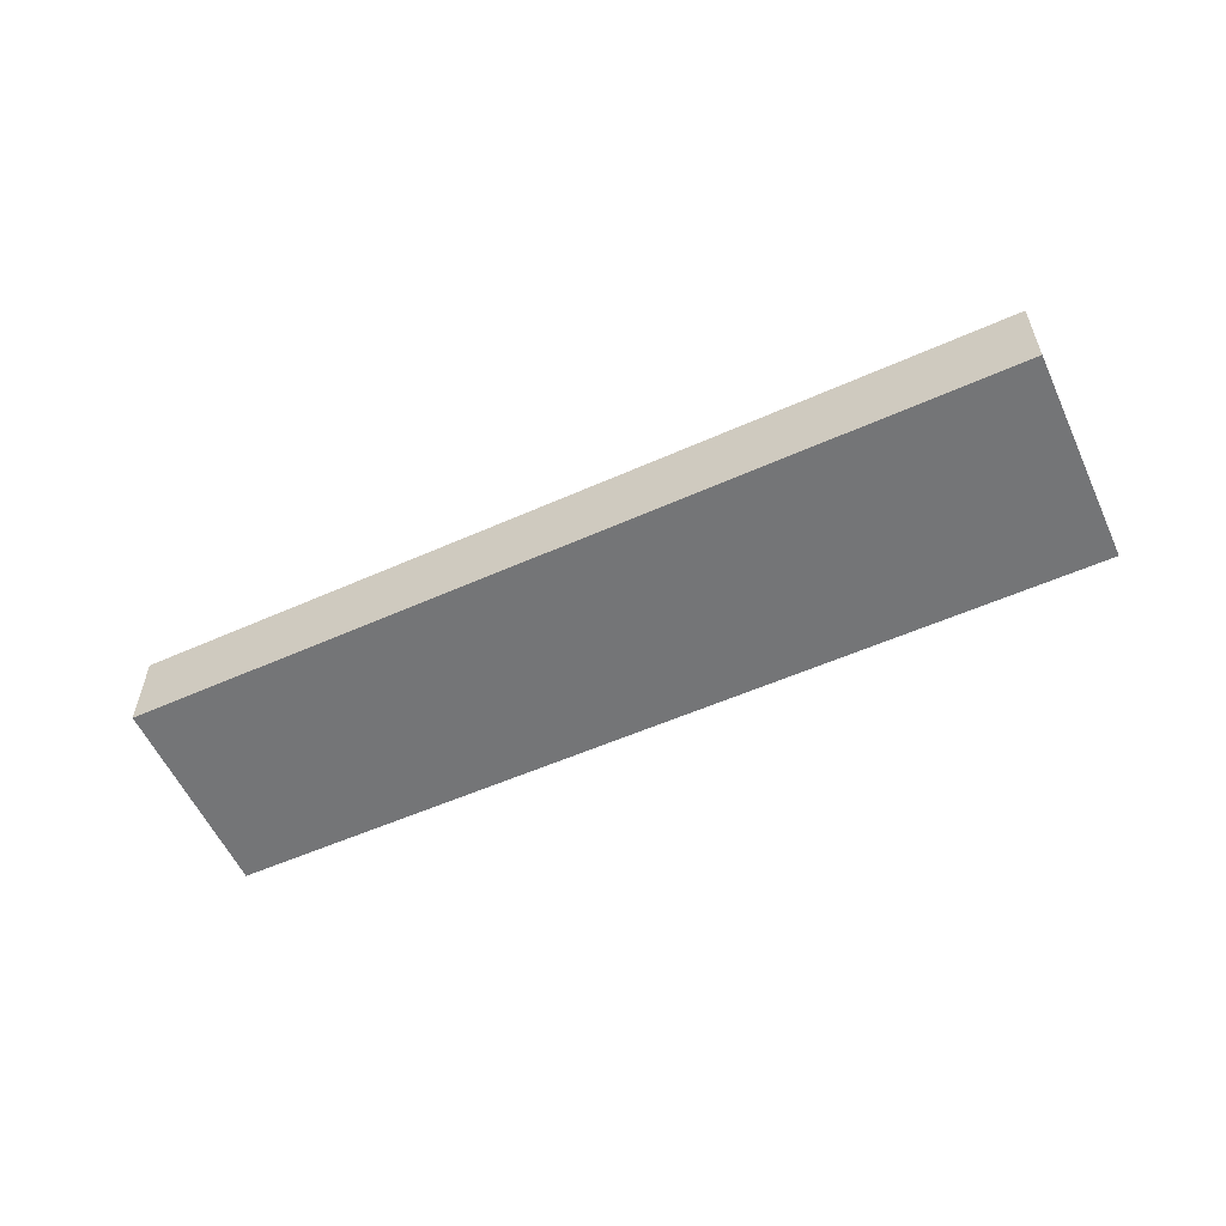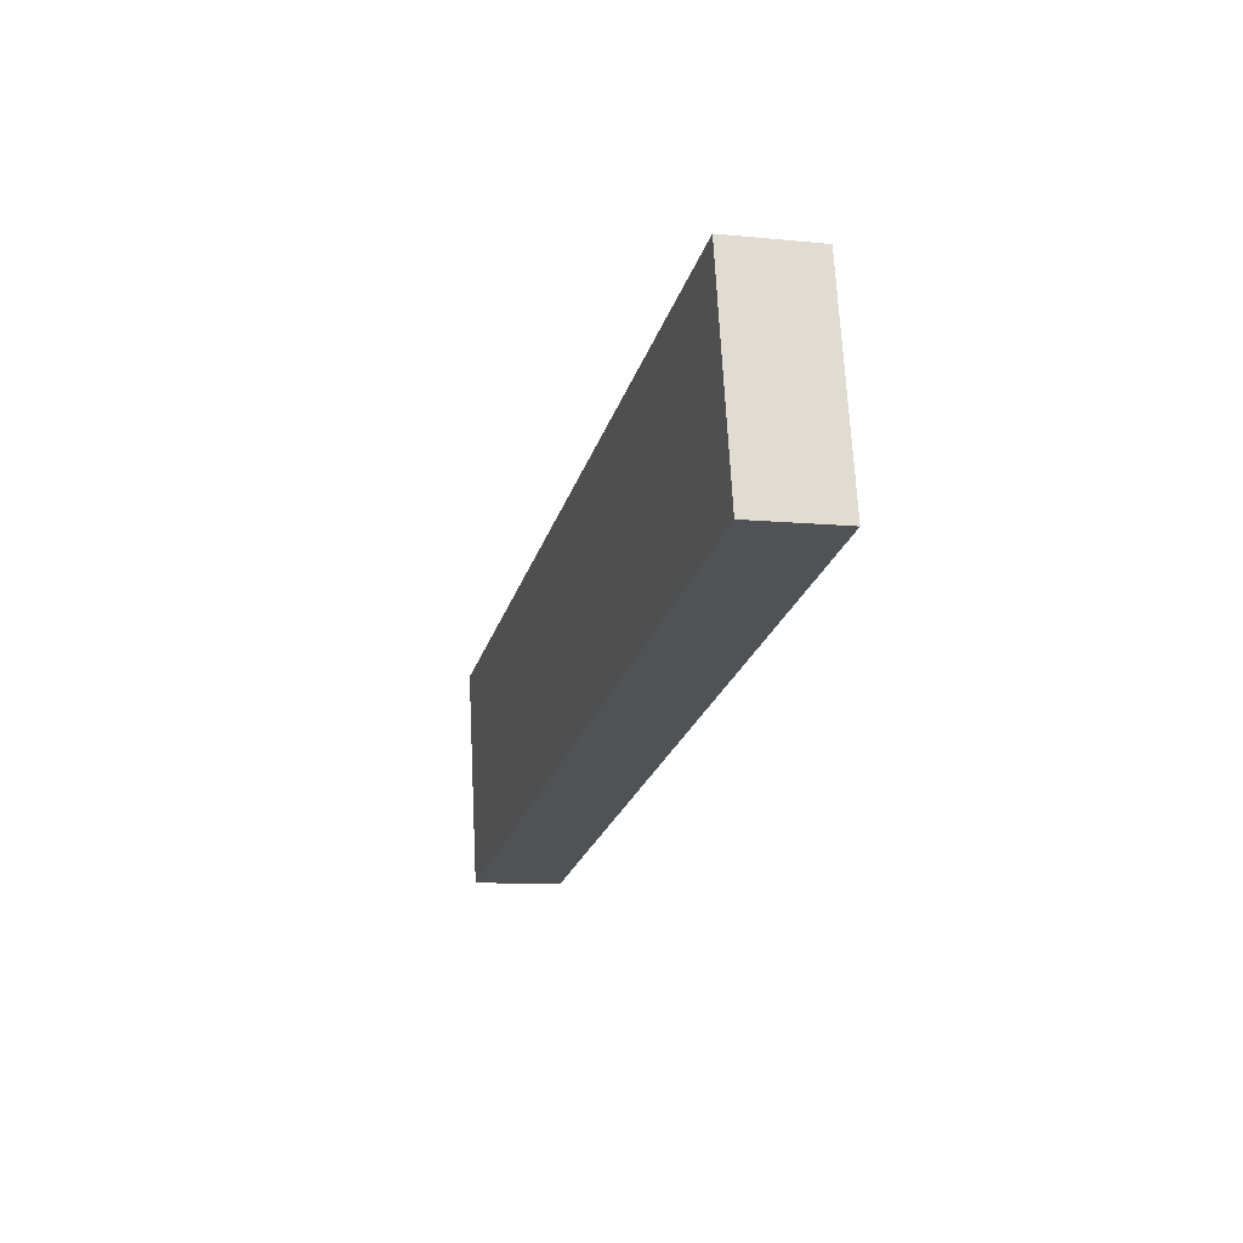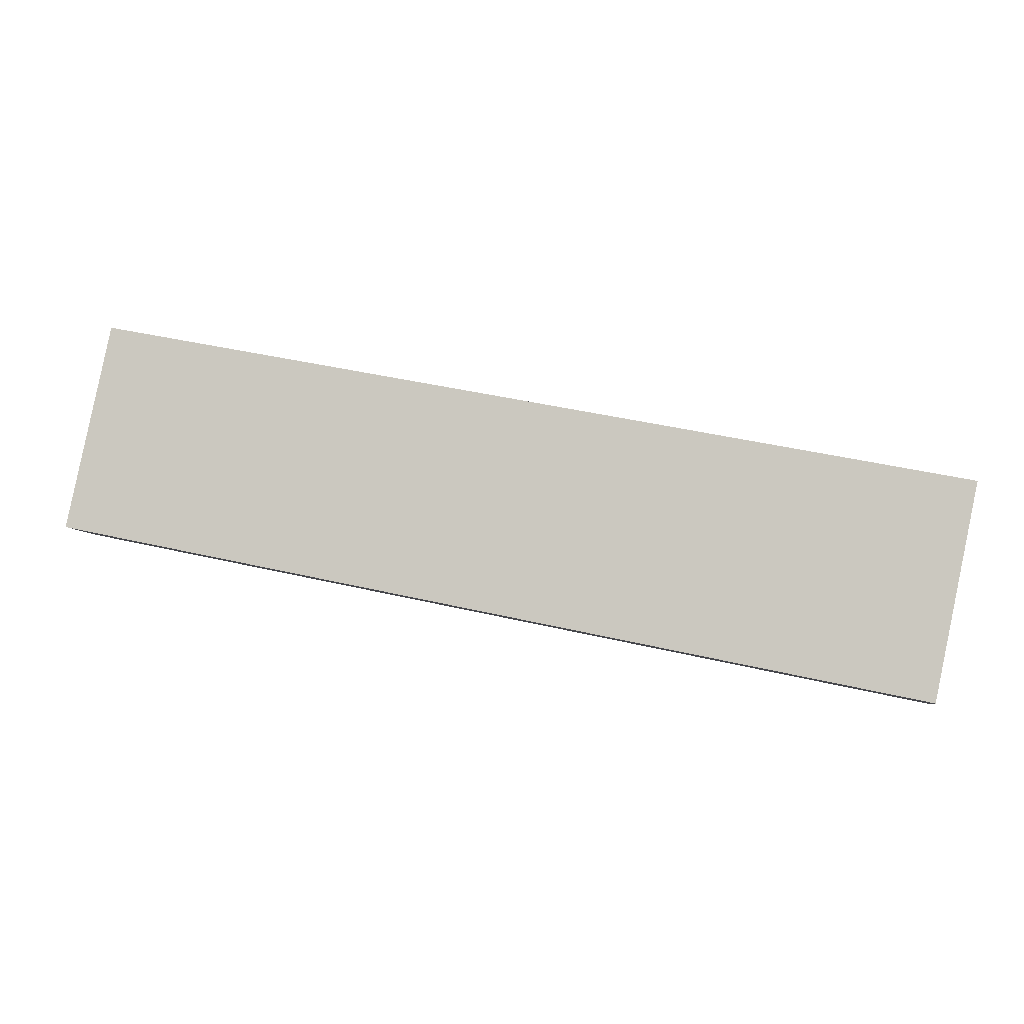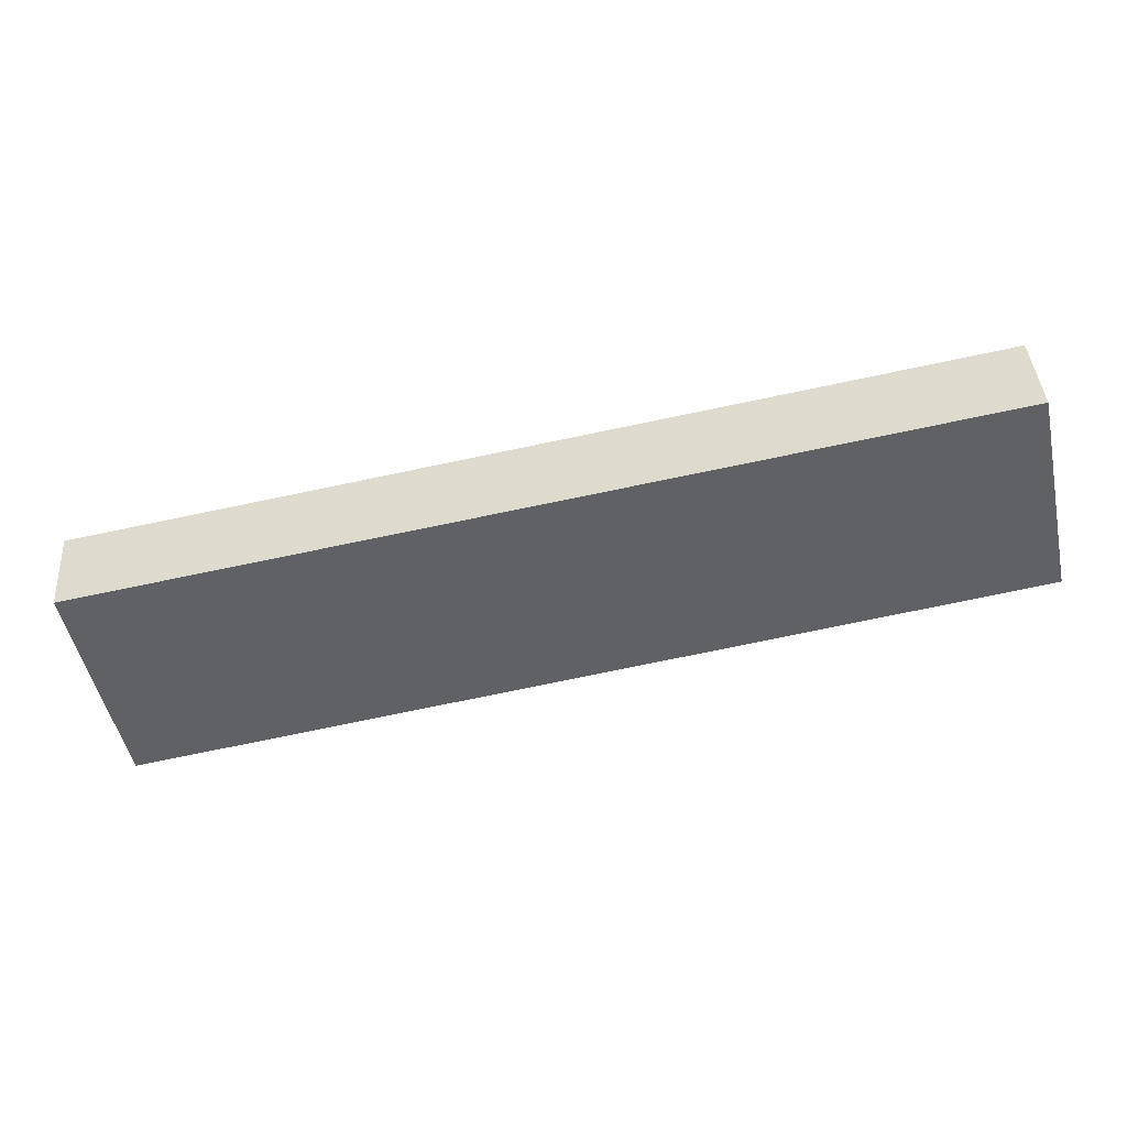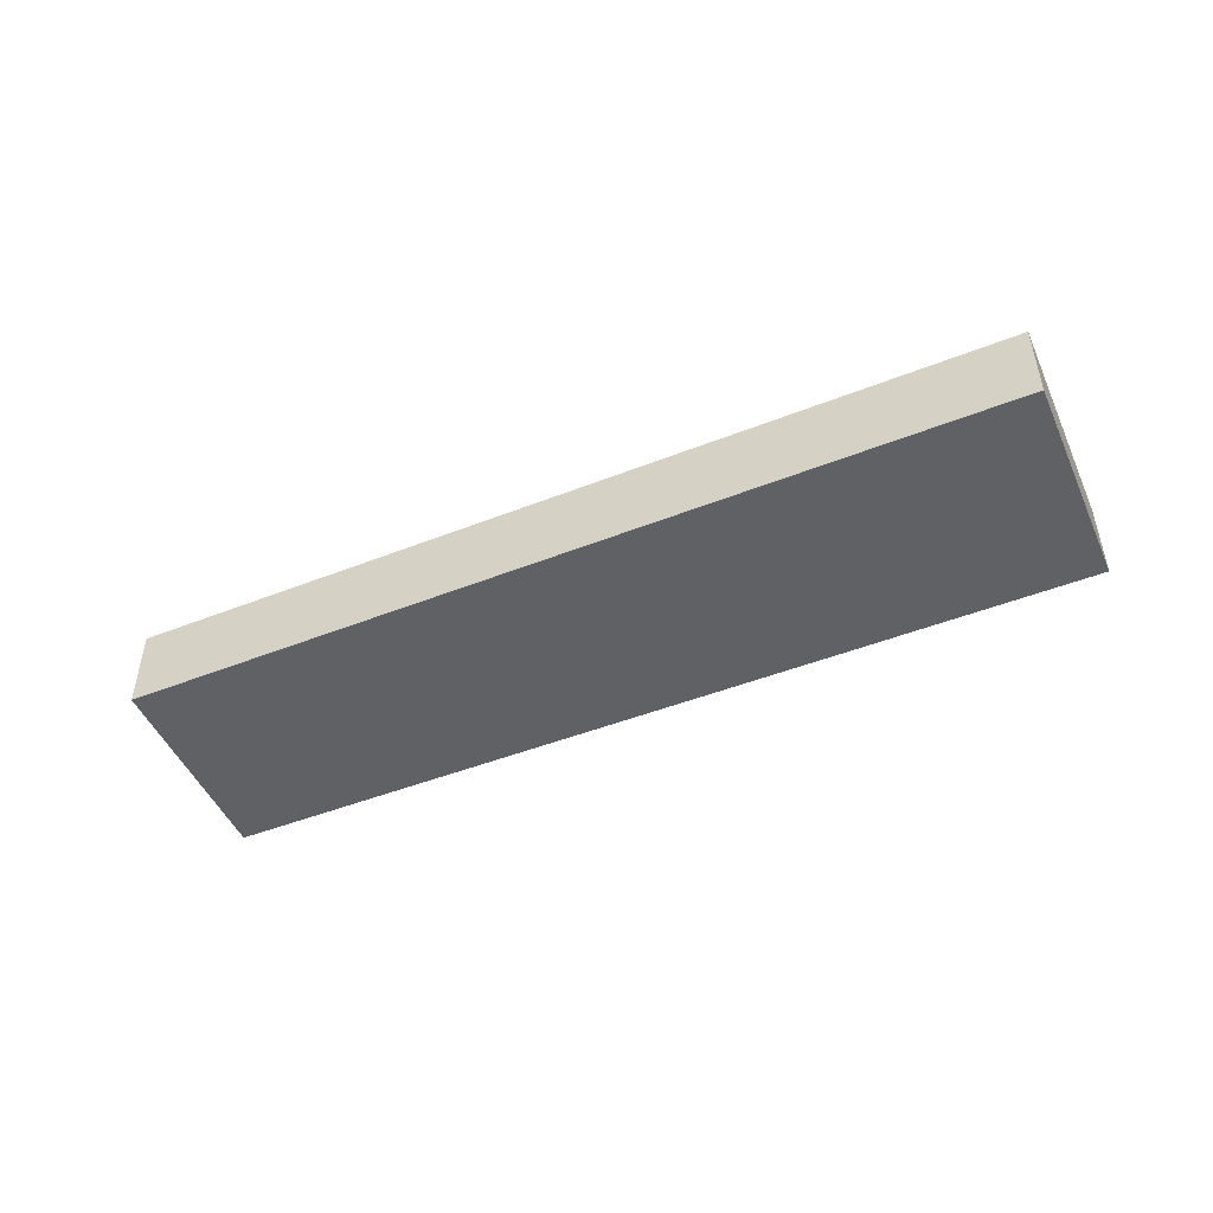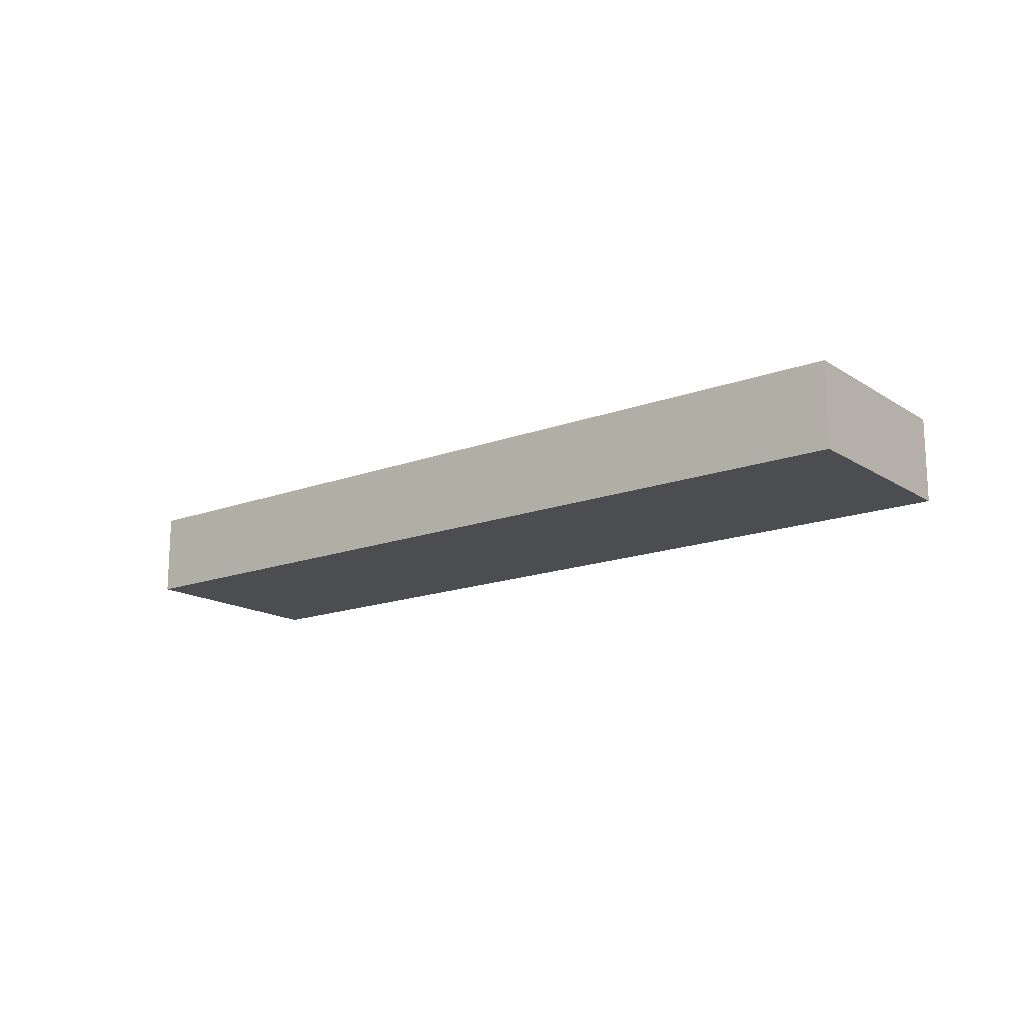
<metadata>
{"format":"obj","ext":"obj","renderer":"f3d","projection":"perspective","resolution":1024,"background":"white","views":[{"elev":-56.5,"azim":36.4,"up":"+Y"},{"elev":-9.9,"azim":-104.4,"up":"+Z"},{"elev":-6.1,"azim":8.6,"up":"+Z"},{"elev":40.8,"azim":176.0,"up":"+Z"},{"elev":-48.2,"azim":35.3,"up":"+Y"},{"elev":-16.0,"azim":-130.4,"up":"+Y"}]}
</metadata>
<code>
v  5.455 0.536 -1.136
v  0.277 0.536 1.295
v  5.732 0.536 0.193
v  0 0.536 3.282e-17
v  5.732 -1.182e-17 0.193
v  5.455 6.956e-17 -1.136
v  0 0 0
v  0.277 -7.93e-17 1.295
g defaultobject
f 1 2 3
f 2 1 4
f 5 1 3
f 1 5 6
f 6 4 1
f 4 6 7
f 7 2 4
f 2 7 8
f 8 3 2
f 3 8 5
f 8 6 5
f 6 8 7

</code>
